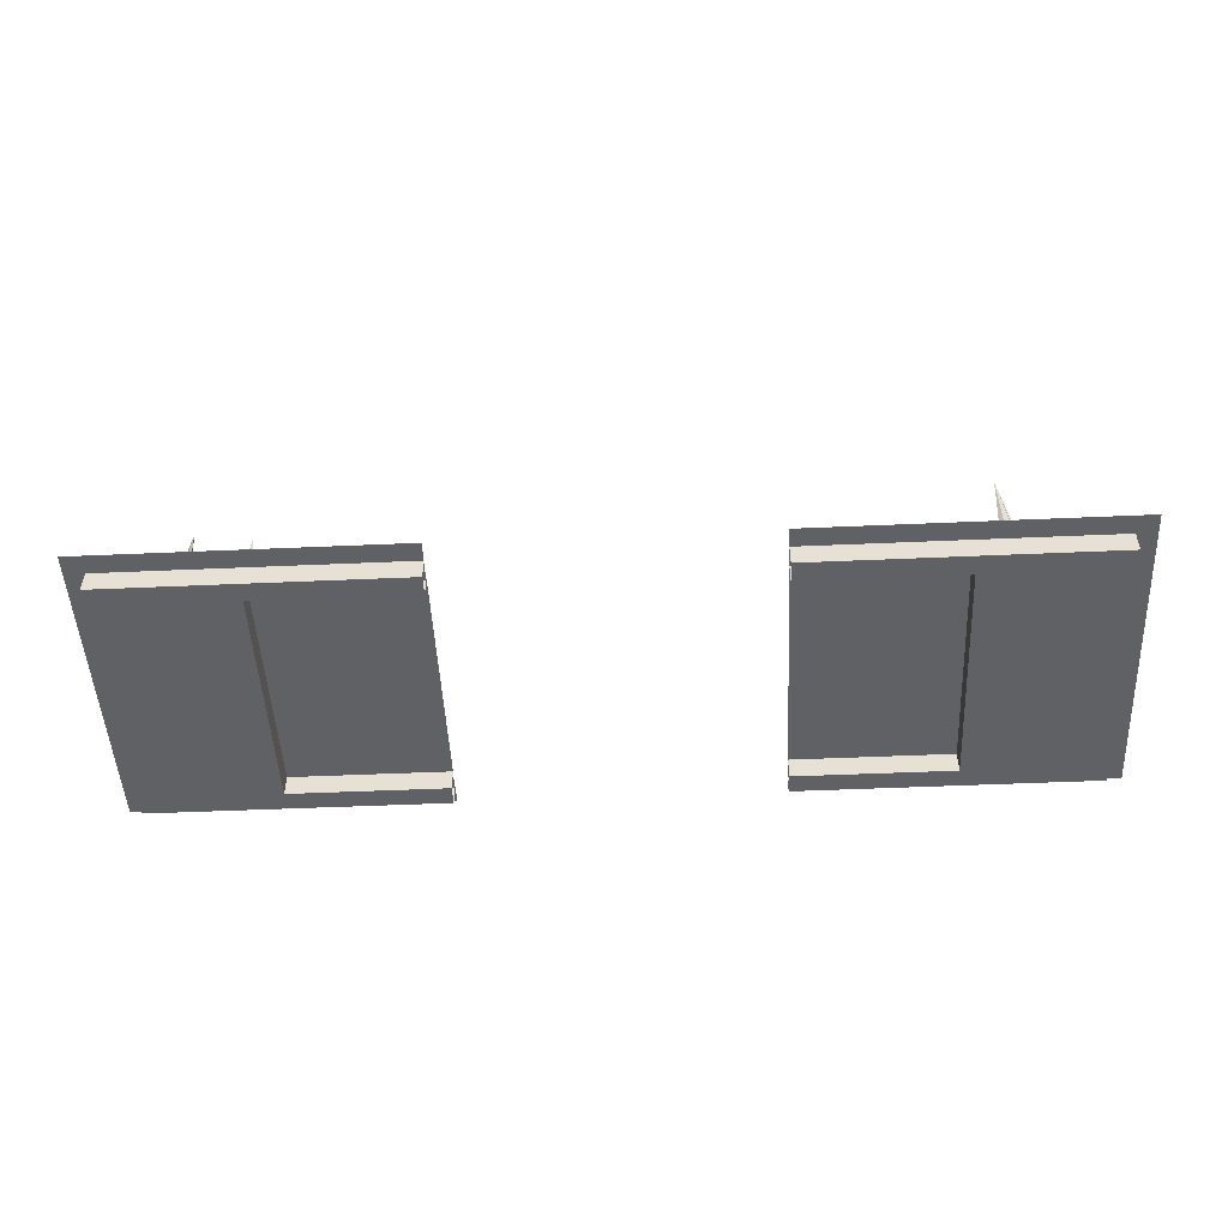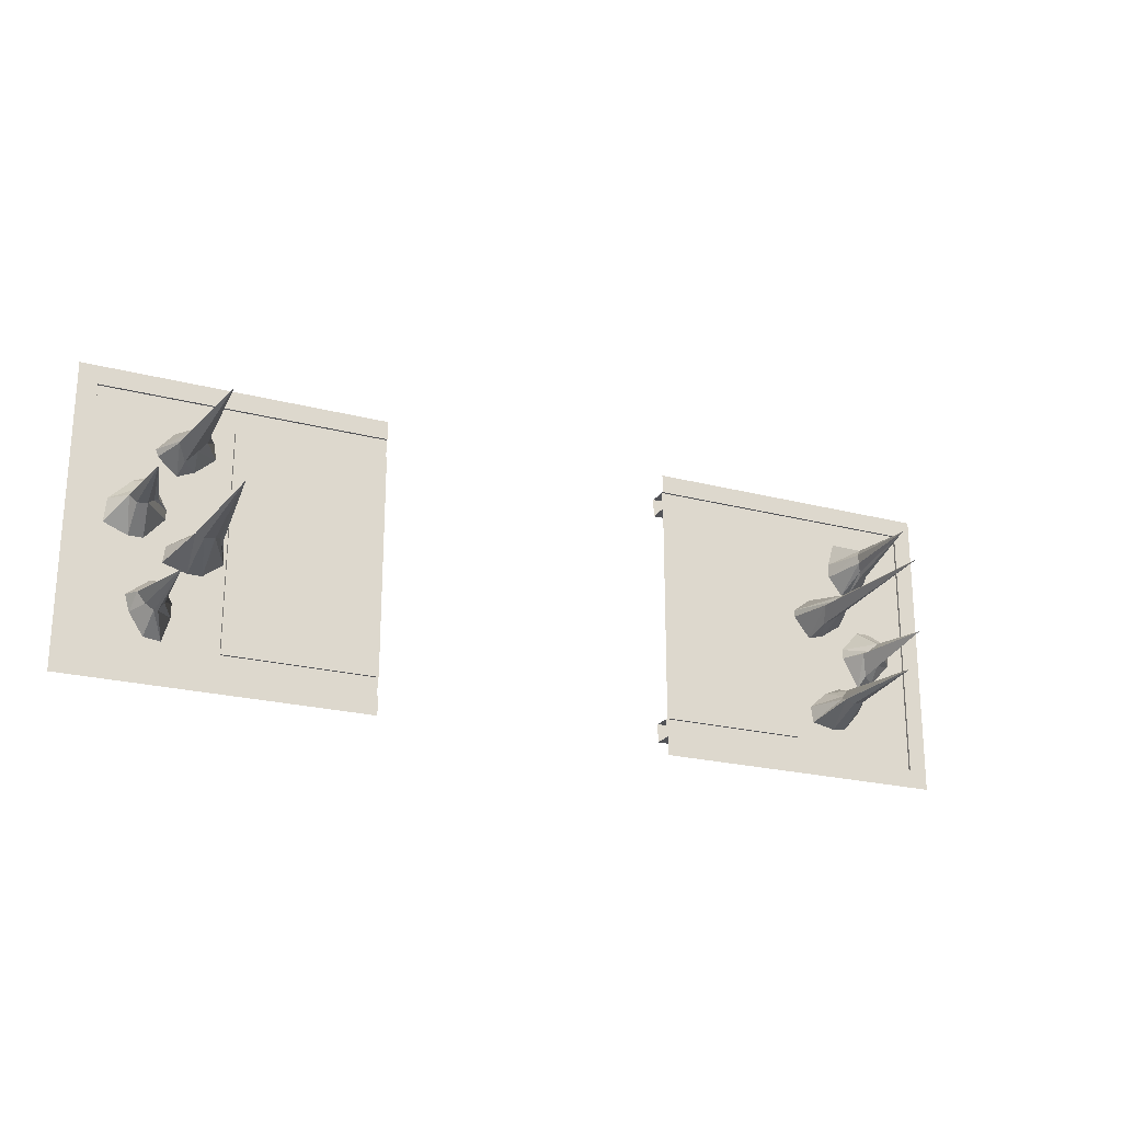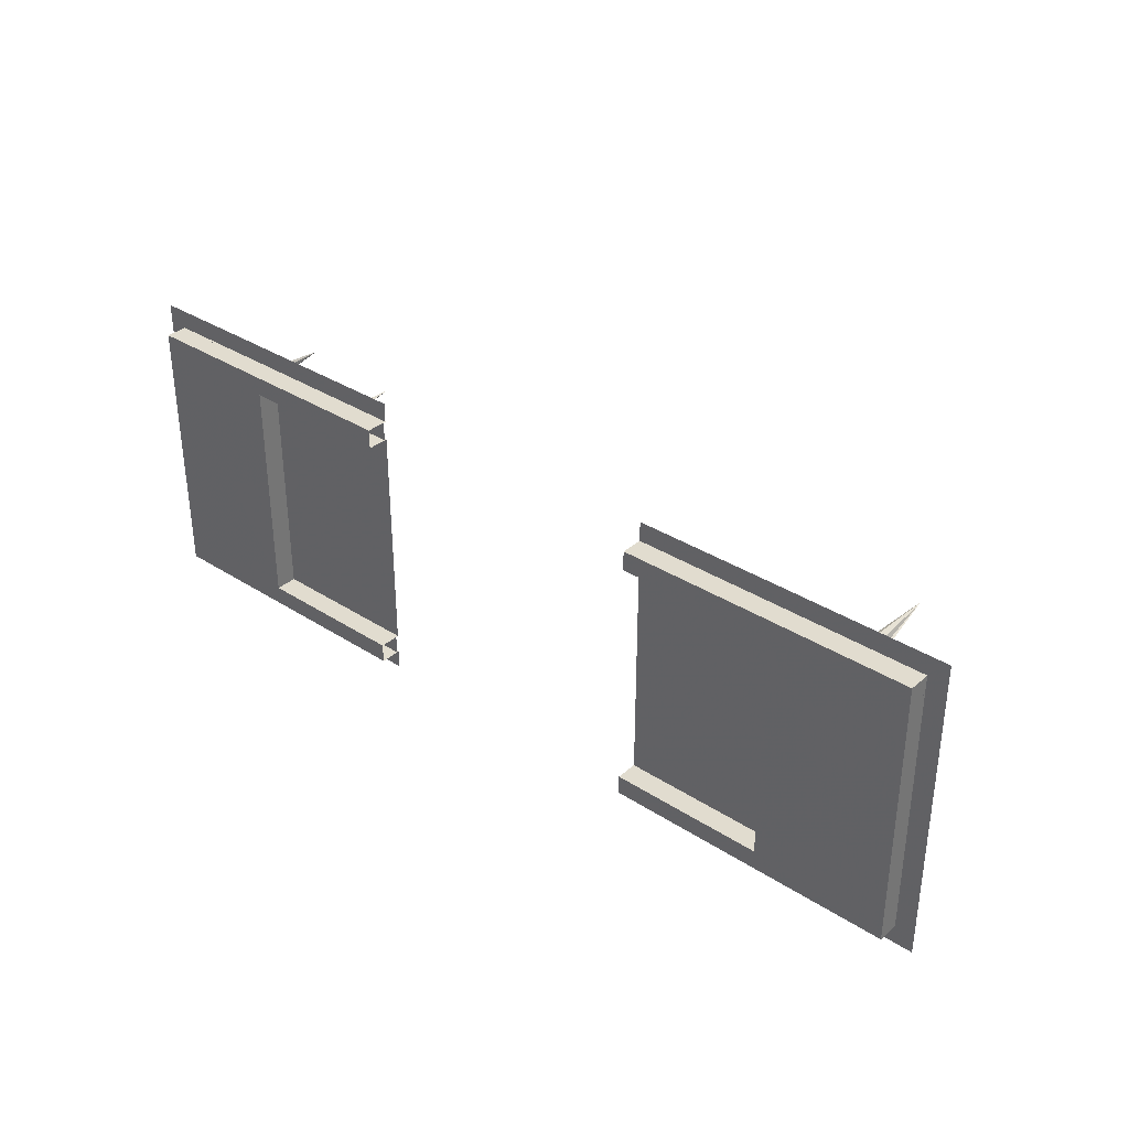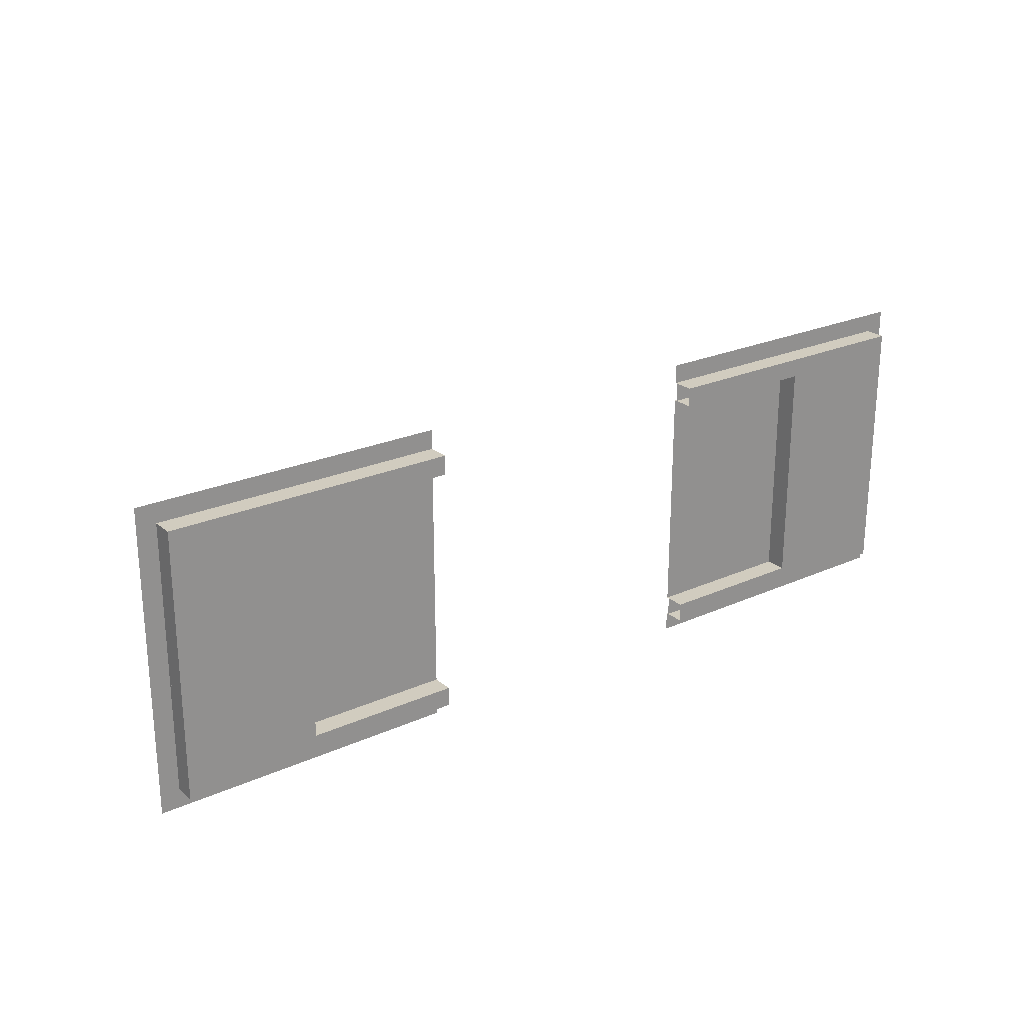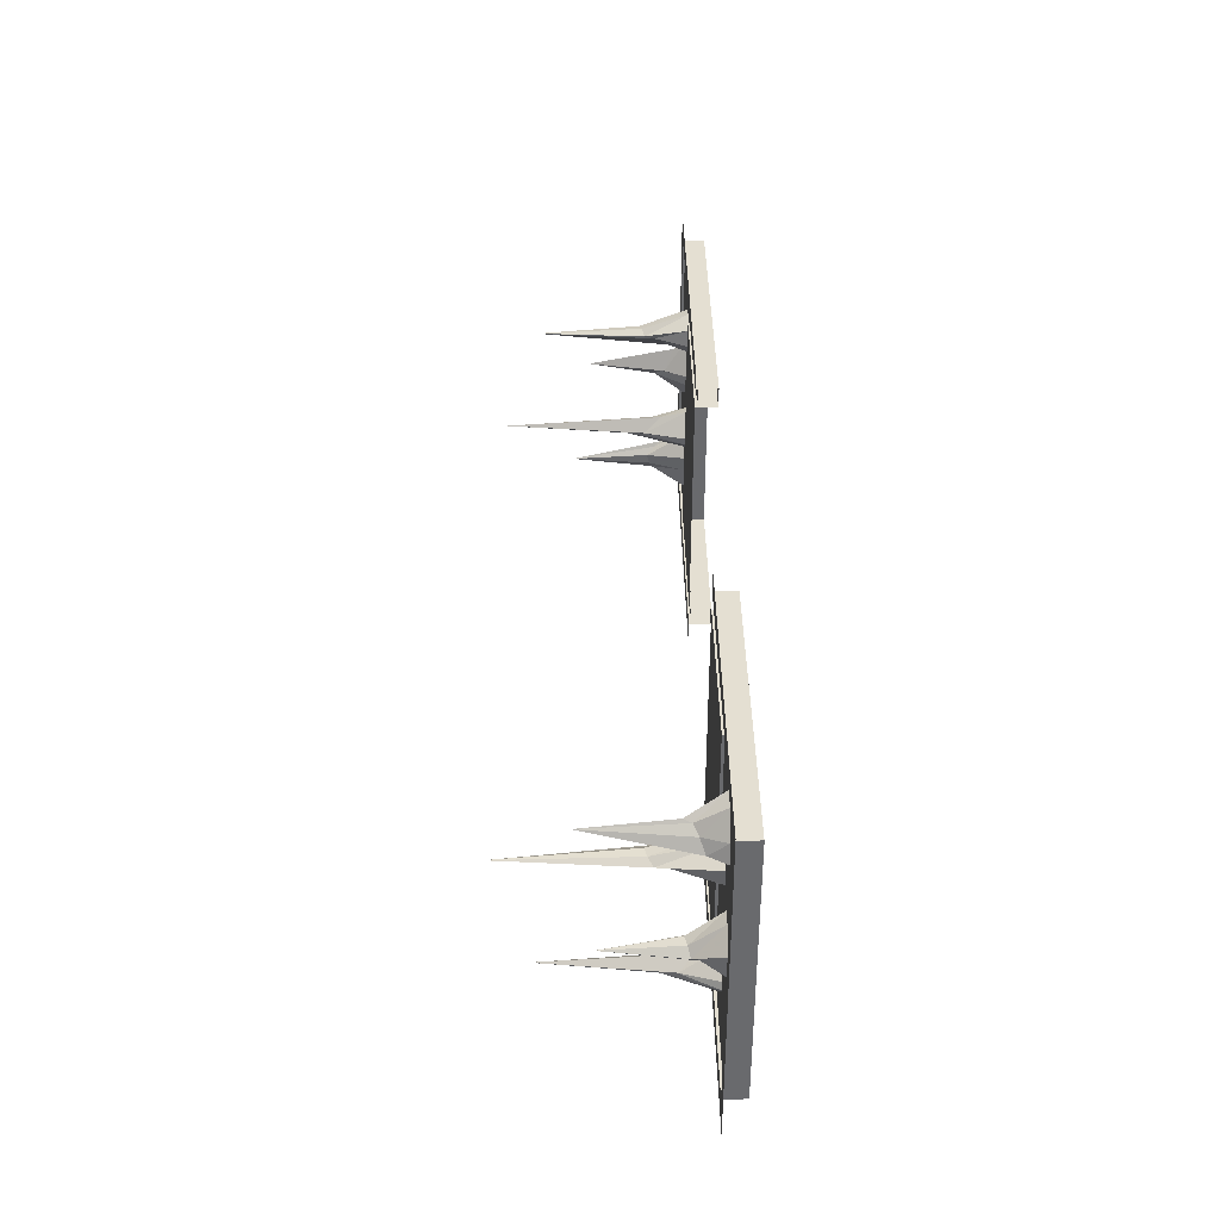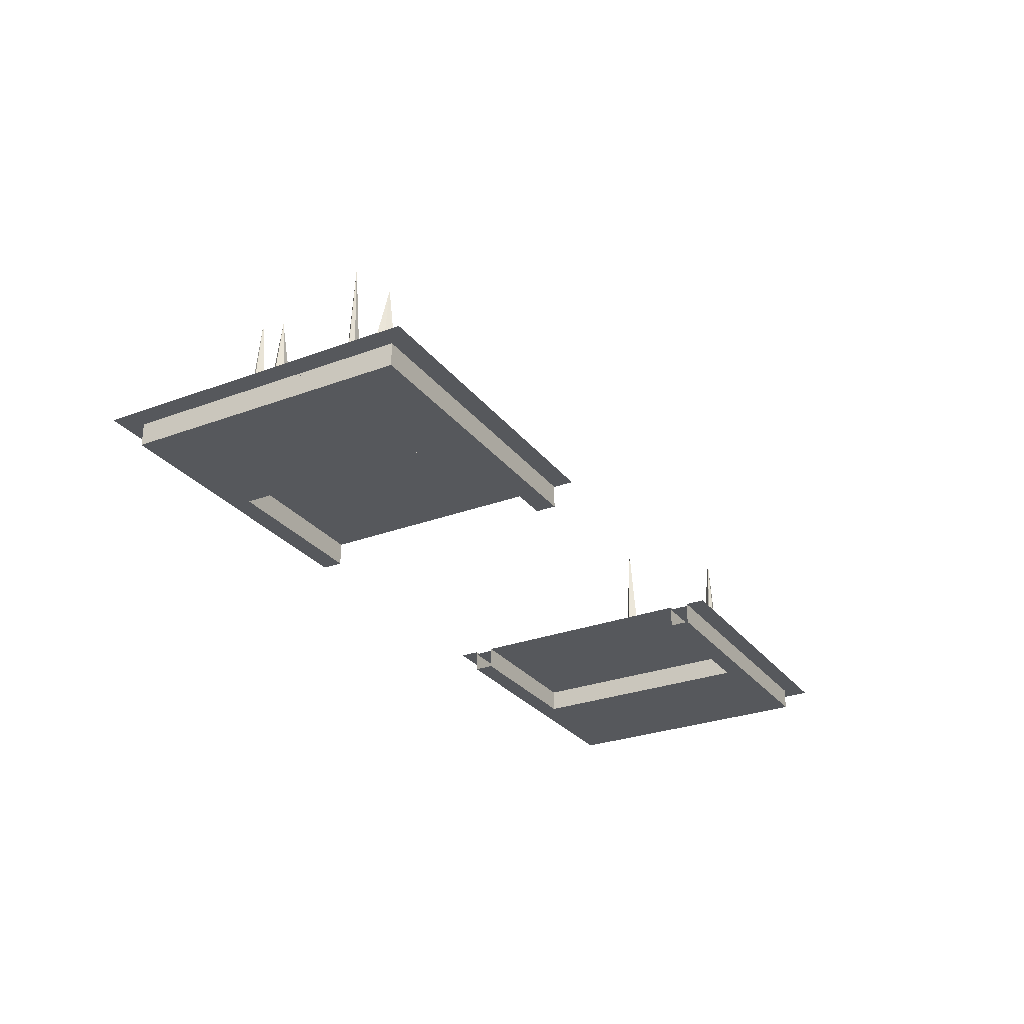
<metadata>
{"format":"obj","ext":"obj","renderer":"f3d","projection":"perspective","resolution":1024,"background":"white","views":[{"elev":-49.5,"azim":2.8,"up":"+Y"},{"elev":-22.4,"azim":155.6,"up":"+Z"},{"elev":34.4,"azim":40.9,"up":"+Z"},{"elev":23.9,"azim":-36.7,"up":"+Z"},{"elev":37.1,"azim":-90.7,"up":"+Z"},{"elev":-28.1,"azim":119.6,"up":"+Y"}]}
</metadata>
<code>
v -0.5 0 -0.4375
v -1.438 0 -0.4375
v -1.5 0 -0.5
v -0.5 0 -0.5
v -1.438 0 0.4375
v -1.5 0 0.5
v -1.438 -0.0625 -0.4375
v -1.438 -0.0625 0.4375
v -0.5 0 0.4375
v -0.5 0 0.5
v -0.5 0 0.375
v -1 0 0.375
v -1 0 -0.375
v -0.5 0 -0.375
v -1 -0.0625 -0.375
v -0.5 -0.0625 -0.375
v -0.5 -0.0625 -0.4375
v -0.5 -0.0625 0.375
v -1 -0.0625 0.375
v -0.5 -0.0625 0.4375
v 0.5 0 0.4375
v 1.438 0 0.4375
v 1.5 0 0.5
v 0.5 0 0.5
v 1.438 0 -0.4375
v 1.5 0 -0.5
v 1.438 -0.0625 0.4375
v 1.438 -0.0625 -0.4375
v 0.5 0 -0.4375
v 0.5 0 -0.5
v 0.5 0 -0.375
v 1 0 -0.375
v 1 0 0.375
v 0.5 0 0.375
v 1 -0.0625 0.375
v 0.5 -0.0625 0.375
v 0.5 -0.0625 0.4375
v 0.5 -0.0625 -0.375
v 1 -0.0625 -0.375
v 0.5 -0.0625 -0.4375
v 0.5 -0.007812 0.4375
v 1 -0.007812 0.4375
v 1 -0.07031 0.4375
v 0.5 -0.07031 0.4375
v 0.5 -0.07031 0.375
v 1 -0.07031 0.375
v 1 -0.007812 0.375
v 0.5 -0.007812 0.375
v 1.438 -0.007812 0.4375
v 1.438 -0.07031 0.4375
v 1.438 -0.07031 -0.4375
v 1 -0.07031 -0.375
v 1 -0.007812 -0.375
v 1.008 -0.007812 -0.0625
v 1.062 -0.007812 0.007812
v 1.055 -0.007812 0.2578
v 1.062 -0.007812 0.3125
v 1.141 -0.007812 0.3281
v 1.188 -0.007812 0.3203
v 1.242 -0.007812 0.2578
v 1.25 -0.007812 0.1641
v 1.305 -0.007812 0.1406
v 1.375 -0.007812 0.07031
v 1.383 -0.007812 -0.007812
v 1.438 -0.007812 -0.4375
v 0.5 -0.07031 -0.375
v 0.5 -0.007812 -0.375
v 1 -0.007812 -0.4375
v 1.18 -0.007812 -0.3594
v 1.156 -0.007812 -0.2812
v 1.07 -0.007812 -0.1328
v 1.008 -0.007812 -0.08594
v 1.062 0.1562 -0.07031
v 1.047 0.1328 -0.0625
v 1.07 0.07812 -0.01562
v 1.117 -0.007812 -0.007812
v 1.117 -0.007812 0.2031
v 1.133 0.07812 0.2344
v 1.109 0.1016 0.2578
v 1.109 0.1328 0.2656
v 1.133 0.1406 0.2812
v 1.164 0.1484 0.2734
v 1.18 0.1172 0.25
v 1.234 -0.007812 0.2344
v 1.195 -0.007812 0.0625
v 1.234 0.0625 0.0625
v 1.258 0.03125 0.1328
v 1.297 0.04688 0.09375
v 1.32 0.0625 0.0625
v 1.328 0.07812 0.05469
v 1.305 -0.007812 -0.03906
v 1.297 -0.007812 -0.2266
v 1.281 -0.007812 -0.2812
v 1.234 -0.007812 -0.3516
v 1.227 0.07812 -0.2969
v 1.219 0.1016 -0.3047
v 1.203 0.1094 -0.2812
v 1.156 -0.007812 -0.2344
v 1.117 -0.007812 -0.1328
v 1.117 0.1797 -0.08594
v 1.086 0.1875 -0.08594
v 1.109 0.5859 -0.07031
v 1.109 0.1094 -0.03906
v 1.188 -0.007812 -0.05469
v 1.195 -0.007812 0.03125
v 1.172 -0.007812 0.1797
v 1.164 0.05469 0.2031
v 1.133 0.4766 0.2656
v 1.195 0.1016 0.2422
v 0.5 -0.007812 -0.4375
v 0.5 -0.07031 -0.4375
v 1 -0.07031 -0.4375
v 1.273 0.09375 0.03125
v 1.305 0.08594 0.03125
v 1.297 0.3125 0.05469
v 1.25 0.07031 0.05469
v 1.258 -0.007812 -0.03906
v 1.141 0.1641 -0.07031
v 1.133 0.1328 -0.0625
v 1.195 -0.007812 -0.1094
v 1.203 -0.007812 -0.1719
v 1.227 -0.007812 -0.1719
v 1.203 0.1172 -0.25
v 1.219 0.3672 -0.2734
v 1.219 0.09375 -0.2266
v 1.25 0.0625 -0.2734
v 1.273 0.04688 -0.2344
v 1.227 0.07812 -0.2109
v -0.5 -0.007812 -0.4375
v -1 -0.007812 -0.4375
v -1 -0.07031 -0.4375
v -0.5 -0.07031 -0.4375
v -0.5 -0.07031 -0.375
v -1 -0.07031 -0.375
v -1 -0.007812 -0.375
v -0.5 -0.007812 -0.375
v -1.438 -0.007812 -0.4375
v -1.438 -0.07031 -0.4375
v -1.438 -0.07031 0.4375
v -1 -0.07031 0.375
v -1 -0.007812 0.375
v -1.008 -0.007812 0.0625
v -1.062 -0.007812 -0.007812
v -1.055 -0.007812 -0.2578
v -1.062 -0.007812 -0.3125
v -1.141 -0.007812 -0.3281
v -1.188 -0.007812 -0.3203
v -1.242 -0.007812 -0.2578
v -1.25 -0.007812 -0.1641
v -1.305 -0.007812 -0.1406
v -1.375 -0.007812 -0.07031
v -1.383 -0.007812 0.007812
v -1.438 -0.007812 0.4375
v -0.5 -0.07031 0.375
v -0.5 -0.007812 0.375
v -1 -0.007812 0.4375
v -1.18 -0.007812 0.3594
v -1.156 -0.007812 0.2812
v -1.07 -0.007812 0.1328
v -1.008 -0.007812 0.08594
v -1.062 0.1562 0.07031
v -1.047 0.1328 0.0625
v -1.07 0.07812 0.01562
v -1.117 -0.007812 0.007812
v -1.117 -0.007812 -0.2031
v -1.133 0.07812 -0.2344
v -1.109 0.1016 -0.2578
v -1.109 0.1328 -0.2656
v -1.133 0.1406 -0.2812
v -1.164 0.1484 -0.2734
v -1.18 0.1172 -0.25
v -1.234 -0.007812 -0.2344
v -1.195 -0.007812 -0.0625
v -1.234 0.0625 -0.0625
v -1.258 0.03125 -0.1328
v -1.297 0.04688 -0.09375
v -1.32 0.0625 -0.0625
v -1.328 0.07812 -0.05469
v -1.305 -0.007812 0.03906
v -1.297 -0.007812 0.2266
v -1.281 -0.007812 0.2812
v -1.234 -0.007812 0.3516
v -1.227 0.07812 0.2969
v -1.219 0.1016 0.3047
v -1.203 0.1094 0.2812
v -1.156 -0.007812 0.2344
v -1.117 -0.007812 0.1328
v -1.117 0.1797 0.08594
v -1.086 0.1875 0.08594
v -1.109 0.5859 0.07031
v -1.109 0.1094 0.03906
v -1.188 -0.007812 0.05469
v -1.195 -0.007812 -0.03125
v -1.172 -0.007812 -0.1797
v -1.164 0.05469 -0.2031
v -1.133 0.4766 -0.2656
v -1.195 0.1016 -0.2422
v -0.5 -0.007812 0.4375
v -0.5 -0.07031 0.4375
v -1 -0.07031 0.4375
v -1.273 0.09375 -0.03125
v -1.305 0.08594 -0.03125
v -1.297 0.3125 -0.05469
v -1.25 0.07031 -0.05469
v -1.258 -0.007812 0.03906
v -1.141 0.1641 0.07031
v -1.133 0.1328 0.0625
v -1.195 -0.007812 0.1094
v -1.203 -0.007812 0.1719
v -1.227 -0.007812 0.1719
v -1.203 0.1172 0.25
v -1.219 0.3672 0.2734
v -1.219 0.09375 0.2266
v -1.25 0.0625 0.2734
v -1.273 0.04688 0.2344
v -1.227 0.07812 0.2109
f 1 2 3
f 1 3 4
f 5 6 3
f 5 3 2
f 5 2 7
f 5 7 8
f 5 8 9
f 5 9 10
f 5 10 6
f 11 12 13
f 11 13 14
f 14 13 15
f 14 15 16
f 17 17 1
f 17 1 1
f 1 17 2
f 2 17 7
f 12 11 18
f 12 18 19
f 12 19 13
f 13 19 15
f 8 20 9
f 21 22 23
f 21 23 24
f 25 26 23
f 25 23 22
f 25 22 27
f 25 27 28
f 25 28 29
f 25 29 30
f 25 30 26
f 31 32 33
f 31 33 34
f 34 33 35
f 34 35 36
f 37 37 21
f 37 21 21
f 21 37 22
f 22 37 27
f 32 31 38
f 32 38 39
f 32 39 33
f 33 39 35
f 28 40 29
f 41 42 43
f 41 43 44
f 44 43 45
f 45 43 46
f 45 46 47
f 45 47 48
f 48 47 41
f 41 47 42
f 42 47 49
f 42 49 50
f 42 50 43
f 43 50 46
f 46 50 51
f 46 51 52
f 46 52 53
f 46 53 47
f 47 53 54
f 47 54 55
f 47 55 56
f 47 56 57
f 47 57 58
f 47 58 49
f 49 58 59
f 49 59 60
f 49 60 61
f 49 61 62
f 49 62 63
f 49 63 64
f 49 64 65
f 49 65 51
f 49 51 50
f 52 66 67
f 52 67 53
f 53 67 68
f 53 68 65
f 53 65 69
f 53 69 70
f 53 70 71
f 53 71 72
f 53 72 54
f 54 72 73
f 54 73 74
f 54 74 55
f 55 74 75
f 55 75 76
f 55 76 56
f 56 76 77
f 56 77 78
f 56 78 79
f 56 79 57
f 57 79 80
f 57 80 58
f 58 80 81
f 58 81 59
f 59 81 82
f 59 82 60
f 60 82 83
f 60 83 84
f 60 84 61
f 61 84 85
f 61 85 86
f 61 86 87
f 61 87 62
f 62 87 88
f 62 88 63
f 63 88 89
f 63 89 64
f 64 89 90
f 64 90 91
f 64 91 65
f 65 91 92
f 65 92 93
f 65 93 94
f 65 94 69
f 69 94 95
f 69 95 96
f 69 96 70
f 70 96 97
f 70 97 98
f 70 98 99
f 70 99 71
f 71 99 100
f 71 100 101
f 71 101 72
f 72 101 73
f 73 101 102
f 73 102 74
f 74 102 75
f 75 102 103
f 75 103 76
f 76 103 104
f 76 104 77
f 77 104 105
f 77 105 85
f 77 85 106
f 77 106 107
f 77 107 78
f 78 107 108
f 78 108 79
f 79 108 80
f 80 108 81
f 81 108 82
f 82 108 83
f 83 108 109
f 83 109 84
f 84 109 106
f 84 106 85
f 68 110 111
f 68 111 112
f 68 112 65
f 65 112 51
f 51 112 52
f 52 112 111
f 52 111 66
f 113 114 115
f 113 115 116
f 113 116 105
f 113 105 117
f 113 117 114
f 114 117 91
f 114 91 90
f 114 90 115
f 115 90 89
f 115 89 88
f 115 88 87
f 115 87 86
f 115 86 116
f 116 86 85
f 116 85 105
f 101 100 102
f 102 100 118
f 102 118 119
f 102 119 103
f 103 119 104
f 104 119 120
f 104 120 117
f 104 117 105
f 120 119 118
f 120 118 99
f 120 99 98
f 120 98 121
f 120 121 122
f 120 122 91
f 120 91 117
f 99 118 100
f 123 97 124
f 123 124 125
f 123 125 121
f 123 121 98
f 123 98 97
f 97 96 124
f 124 96 95
f 124 95 126
f 124 126 127
f 124 127 128
f 124 128 125
f 125 128 122
f 125 122 121
f 94 93 126
f 94 126 95
f 92 122 128
f 92 128 127
f 92 127 93
f 93 127 126
f 107 109 108
f 109 107 106
f 68 67 110
f 91 122 92
f 129 130 131
f 129 131 132
f 132 131 133
f 133 131 134
f 133 134 135
f 133 135 136
f 136 135 129
f 129 135 130
f 130 135 137
f 130 137 138
f 130 138 131
f 131 138 134
f 134 138 139
f 134 139 140
f 134 140 141
f 134 141 135
f 135 141 142
f 135 142 143
f 135 143 144
f 135 144 145
f 135 145 146
f 135 146 137
f 137 146 147
f 137 147 148
f 137 148 149
f 137 149 150
f 137 150 151
f 137 151 152
f 137 152 153
f 137 153 139
f 137 139 138
f 140 154 155
f 140 155 141
f 141 155 156
f 141 156 153
f 141 153 157
f 141 157 158
f 141 158 159
f 141 159 160
f 141 160 142
f 142 160 161
f 142 161 162
f 142 162 143
f 143 162 163
f 143 163 164
f 143 164 144
f 144 164 165
f 144 165 166
f 144 166 167
f 144 167 145
f 145 167 168
f 145 168 146
f 146 168 169
f 146 169 147
f 147 169 170
f 147 170 148
f 148 170 171
f 148 171 172
f 148 172 149
f 149 172 173
f 149 173 174
f 149 174 175
f 149 175 150
f 150 175 176
f 150 176 151
f 151 176 177
f 151 177 152
f 152 177 178
f 152 178 179
f 152 179 153
f 153 179 180
f 153 180 181
f 153 181 182
f 153 182 157
f 157 182 183
f 157 183 184
f 157 184 158
f 158 184 185
f 158 185 186
f 158 186 187
f 158 187 159
f 159 187 188
f 159 188 189
f 159 189 160
f 160 189 161
f 161 189 190
f 161 190 162
f 162 190 163
f 163 190 191
f 163 191 164
f 164 191 192
f 164 192 165
f 165 192 193
f 165 193 173
f 165 173 194
f 165 194 195
f 165 195 166
f 166 195 196
f 166 196 167
f 167 196 168
f 168 196 169
f 169 196 170
f 170 196 171
f 171 196 197
f 171 197 172
f 172 197 194
f 172 194 173
f 156 198 199
f 156 199 200
f 156 200 153
f 153 200 139
f 139 200 140
f 140 200 199
f 140 199 154
f 201 202 203
f 201 203 204
f 201 204 193
f 201 193 205
f 201 205 202
f 202 205 179
f 202 179 178
f 202 178 203
f 203 178 177
f 203 177 176
f 203 176 175
f 203 175 174
f 203 174 204
f 204 174 173
f 204 173 193
f 189 188 190
f 190 188 206
f 190 206 207
f 190 207 191
f 191 207 192
f 192 207 208
f 192 208 205
f 192 205 193
f 208 207 206
f 208 206 187
f 208 187 186
f 208 186 209
f 208 209 210
f 208 210 179
f 208 179 205
f 187 206 188
f 211 185 212
f 211 212 213
f 211 213 209
f 211 209 186
f 211 186 185
f 185 184 212
f 212 184 183
f 212 183 214
f 212 214 215
f 212 215 216
f 212 216 213
f 213 216 210
f 213 210 209
f 182 181 214
f 182 214 183
f 180 210 216
f 180 216 215
f 180 215 181
f 181 215 214
f 195 197 196
f 197 195 194
f 156 155 198
f 179 210 180

</code>
